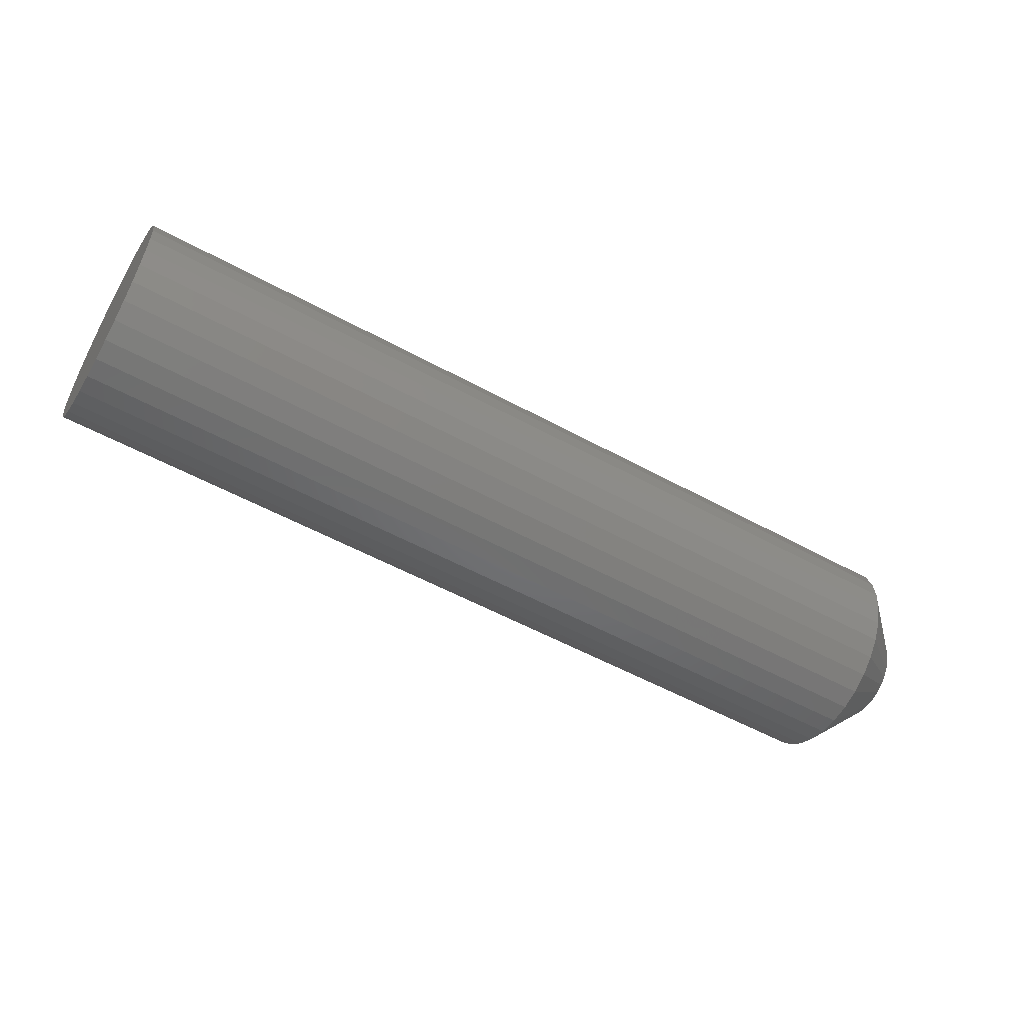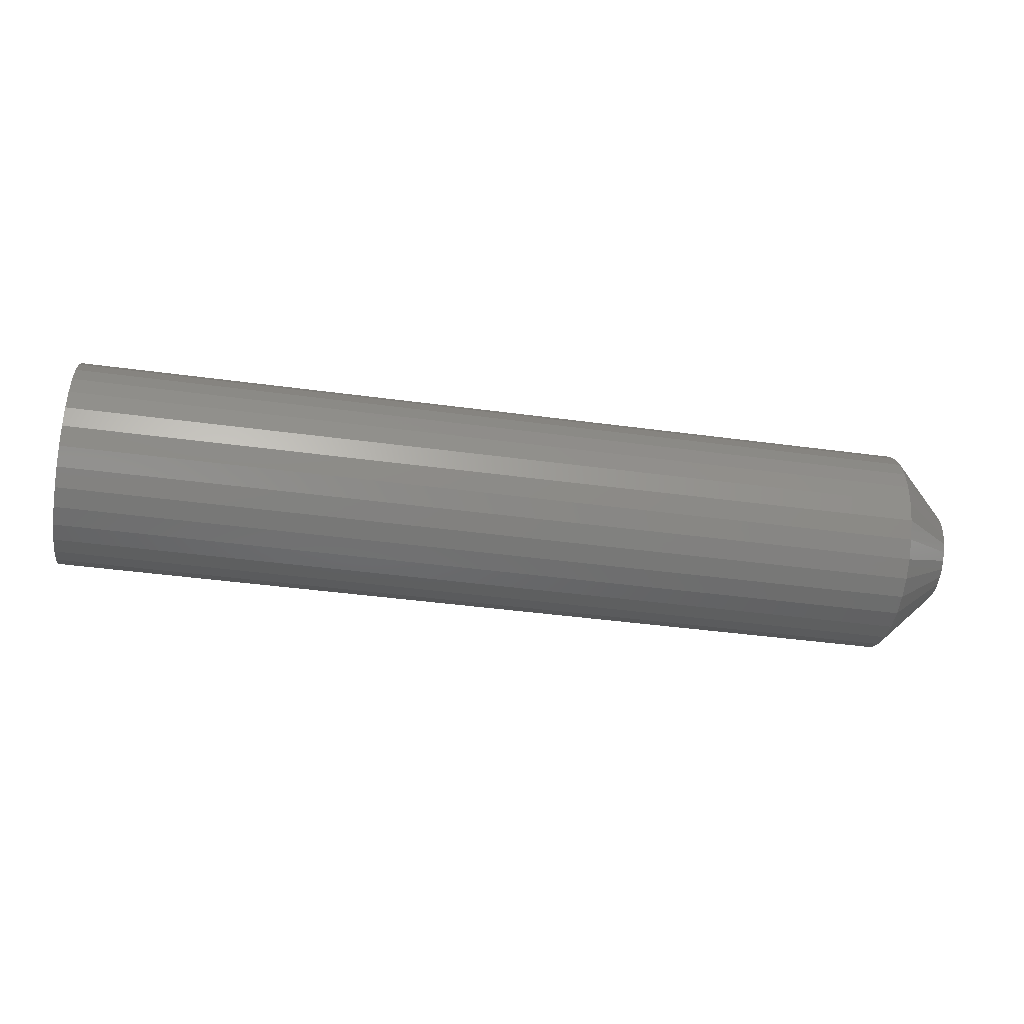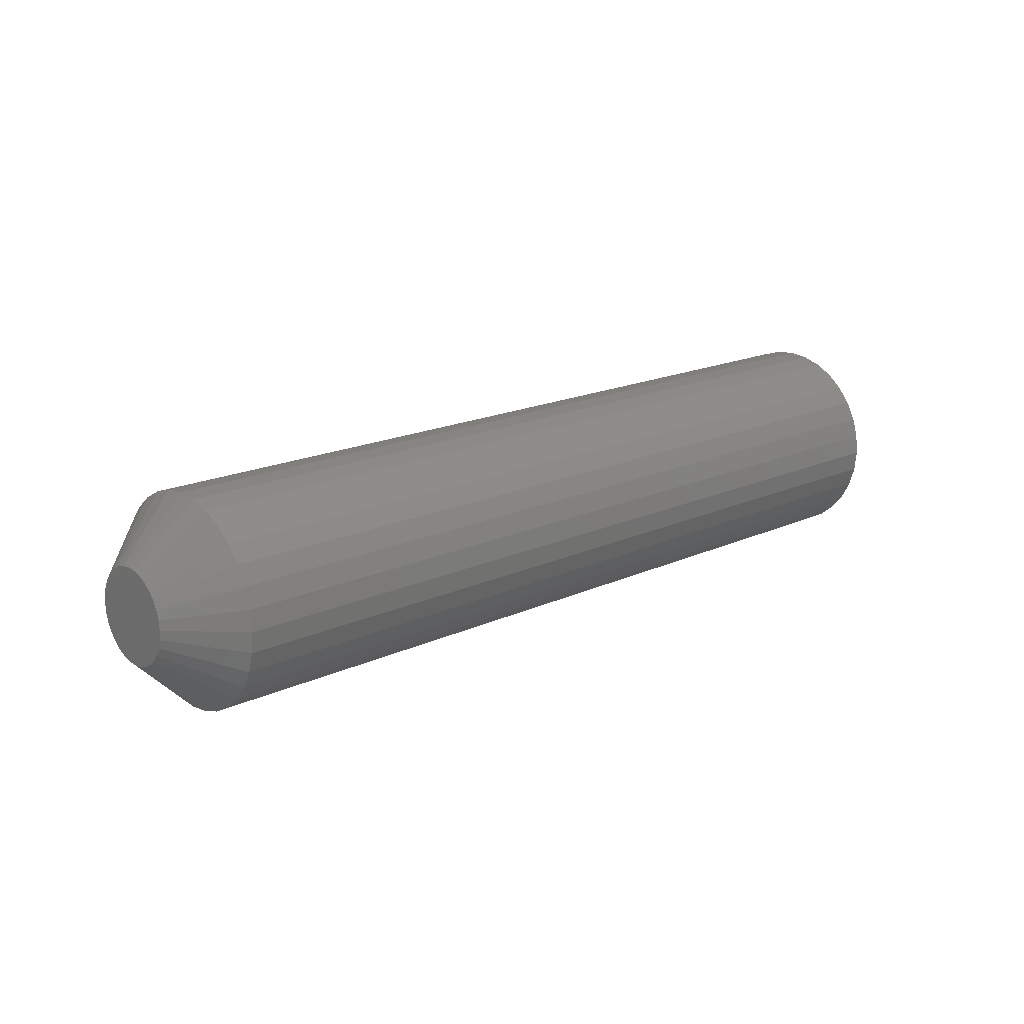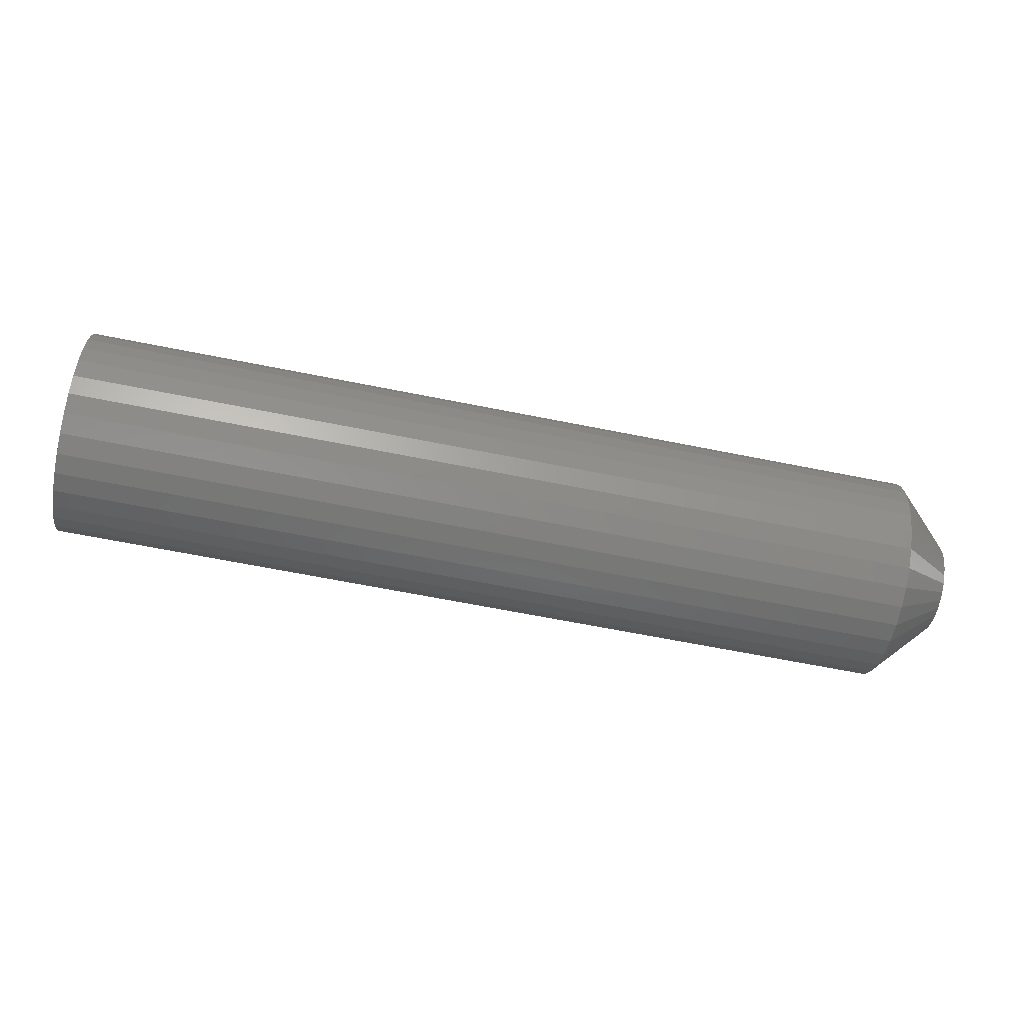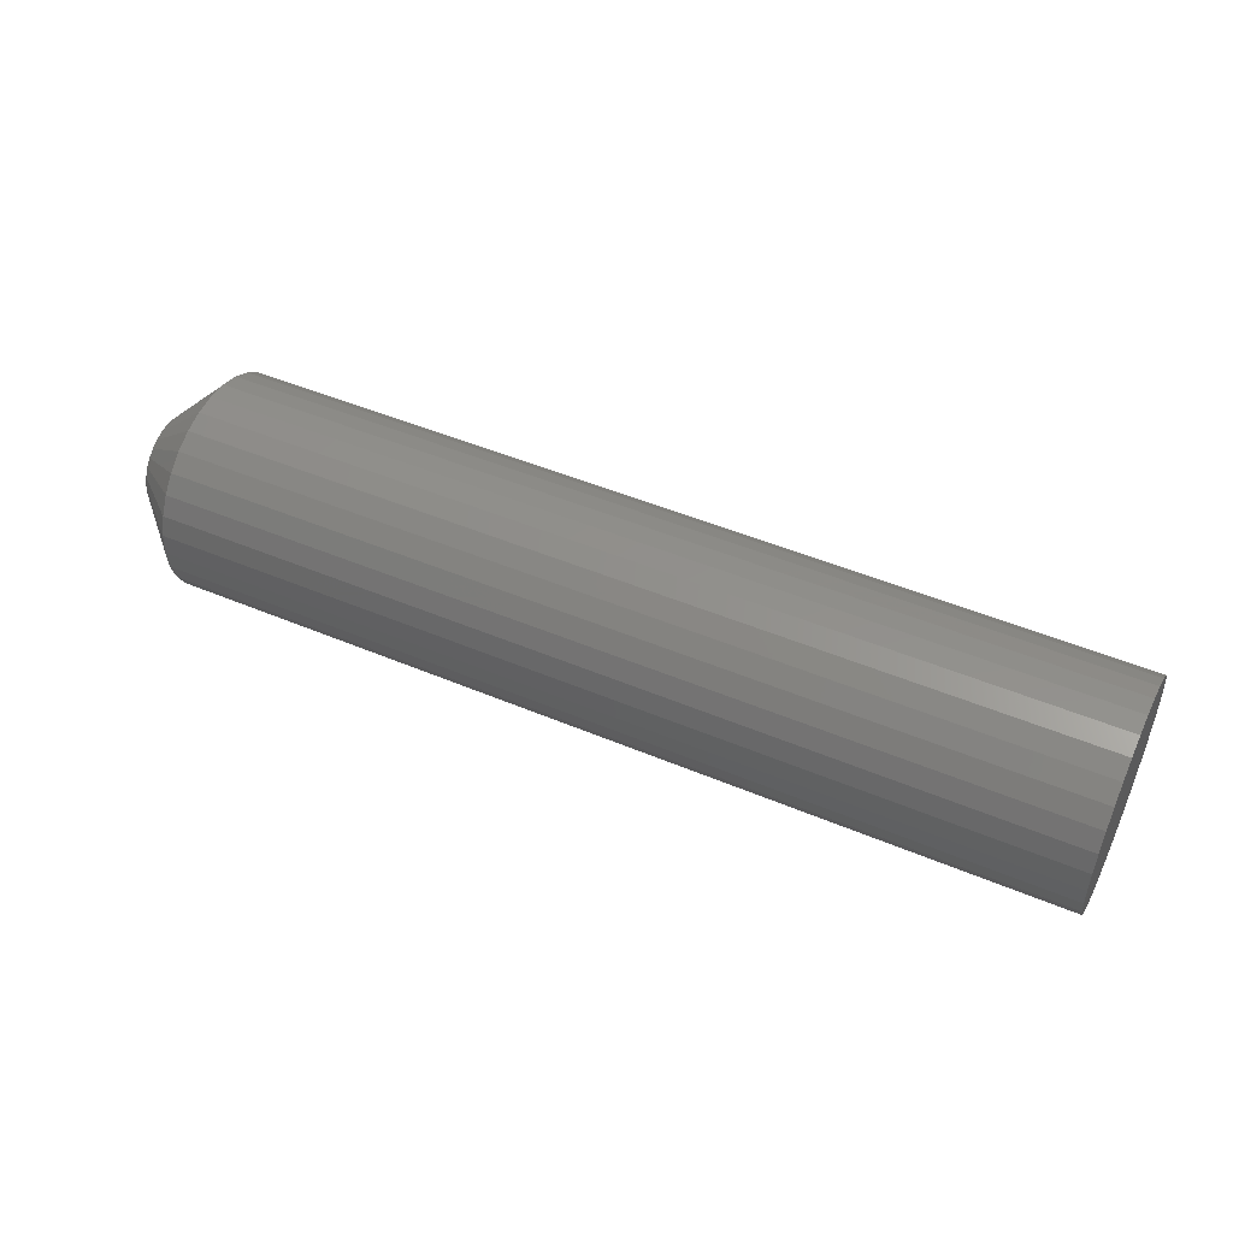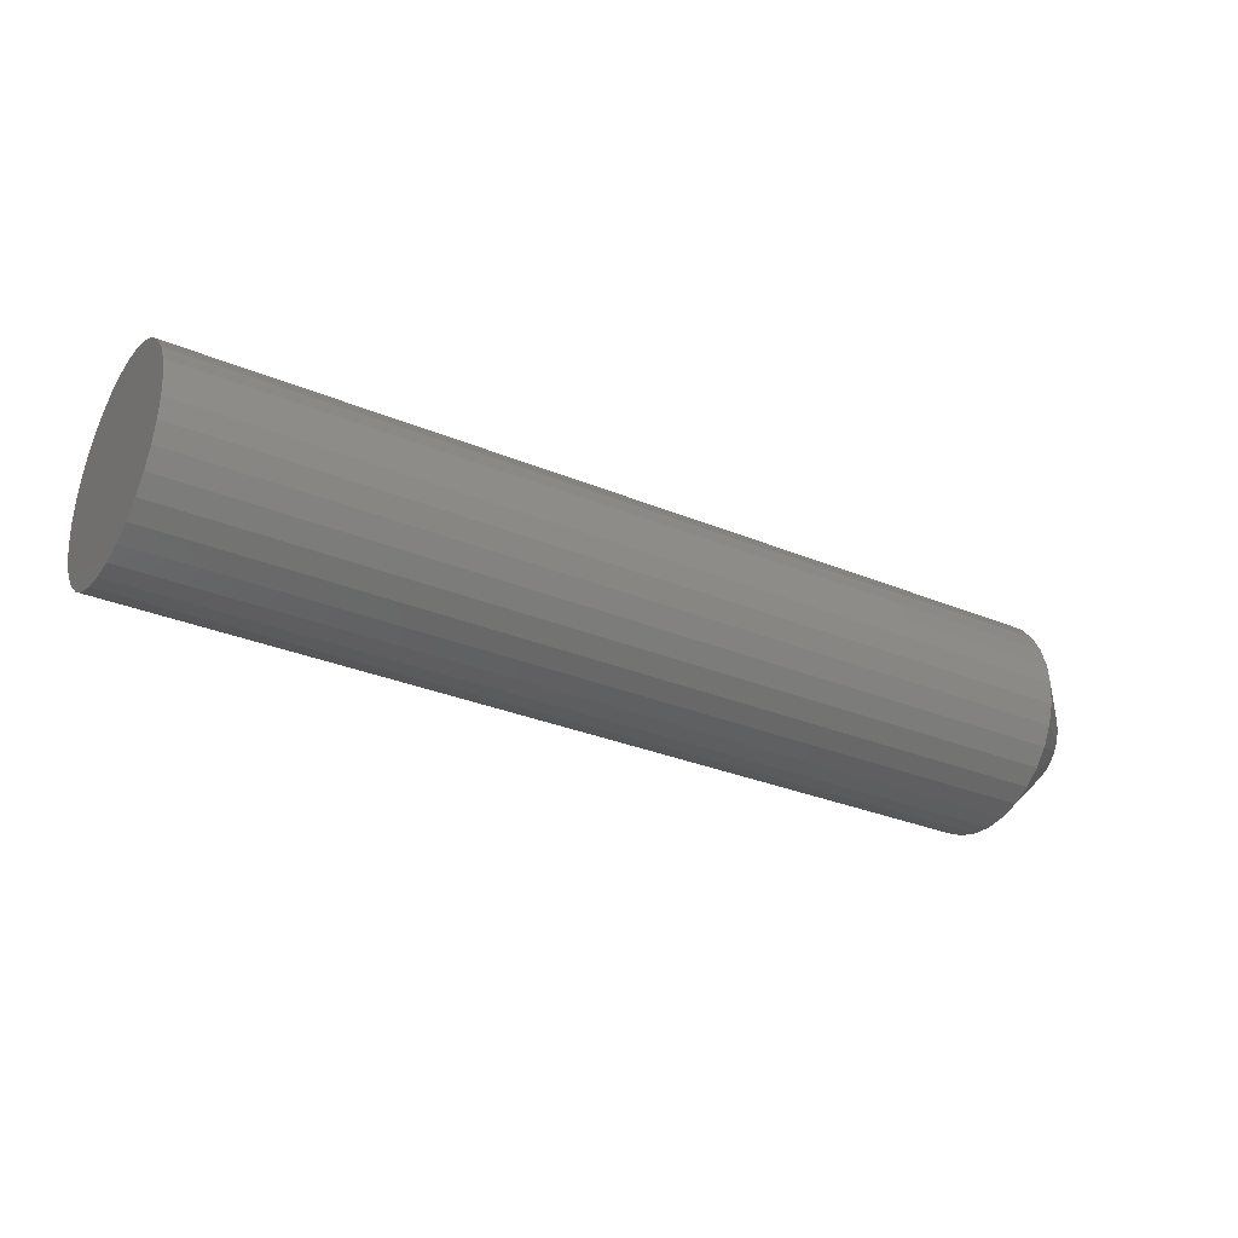
<metadata>
{"format":"stl","ext":"stl","renderer":"f3d","projection":"perspective","resolution":1024,"background":"white","views":[{"elev":-54.3,"azim":-30.2,"up":"+Y"},{"elev":-42.4,"azim":-9.2,"up":"+Z"},{"elev":17.5,"azim":137.5,"up":"+Y"},{"elev":-65.0,"azim":-11.4,"up":"+Y"},{"elev":48.4,"azim":-154.8,"up":"+Z"},{"elev":-30.9,"azim":-30.8,"up":"+Z"}]}
</metadata>
<code>
# stl→obj: 96 verts, 188 faces
v 0.75 0.0009868 0.03799
v 0.75 -0.006425 0.03726
v 0.75 -0.01355 0.0351
v 0.75 0.008399 0.03726
v 0.75 0.01553 0.0351
v 0.75 -0.02012 0.03159
v 0.75 0.02209 0.03159
v 0.75 -0.02588 0.02687
v 0.75 0.02785 0.02687
v 0.75 -0.0306 0.02111
v 0.75 0.03258 0.02111
v 0.75 -0.03411 0.01454
v 0.75 0.03609 0.01454
v 0.75 -0.03628 0.007412
v 0.75 0.03825 0.007412
v 0.75 0.03825 -0.007412
v 0.75 -0.03411 -0.01454
v 0.75 0.03609 -0.01454
v 0.75 -0.0306 -0.02111
v 0.75 0.03258 -0.02111
v 0.75 -0.02588 -0.02687
v 0.75 0.02785 -0.02687
v 0.75 -0.02012 -0.03159
v 0.75 0.02209 -0.03159
v 0.75 -0.01355 -0.0351
v 0.75 0.01553 -0.0351
v 0.75 -0.006425 -0.03726
v 0.75 0.0009868 -0.03799
v 0.75 0.008399 -0.03726
v 0.75 0.03898 -5.11e-17
v 0.75 -0.03701 -1.561e-17
v 0.75 -0.03628 -0.007412
v 0 0.08586 -1.072e-16
v 0.7031 0.08586 -3.541e-16
v 0 0.08422 -0.01656
v 0.7031 0.08422 -0.01656
v 0 0.0794 -0.03248
v 0.7031 0.0794 -0.03248
v 0 0.07155 -0.04715
v 0.7031 0.07155 -0.04715
v 0 0.061 -0.06001
v 0.7031 0.061 -0.06001
v 0 0.04814 -0.07057
v 0.7031 0.04814 -0.07057
v 0 0.03346 -0.07841
v 0.7031 0.03346 -0.07841
v 0 0.01754 -0.08324
v 0.7031 0.01754 -0.08324
v 0 0.0009868 -0.08487
v 0.7031 0.0009868 -0.08487
v 0 -0.01557 -0.08324
v 0.7031 -0.01557 -0.08324
v 0 -0.03149 -0.07841
v 0.7031 -0.03149 -0.07841
v 0 -0.04616 -0.07057
v 0.7031 -0.04616 -0.07057
v 0 -0.05902 -0.06001
v 0.7031 -0.05902 -0.06001
v 0 -0.06958 -0.04715
v 0.7031 -0.06958 -0.04715
v 0 -0.07742 -0.03248
v 0.7031 -0.07742 -0.03248
v 0 -0.08225 -0.01656
v 0.7031 -0.08225 -0.01656
v 0 -0.08388 3.057e-17
v 0.7031 -0.08388 3.057e-17
v 0 -0.08225 0.01656
v 0.7031 -0.08225 0.01656
v 0 -0.07742 0.03248
v 0.7031 -0.07742 0.03248
v 0 -0.06958 0.04715
v 0.7031 -0.06958 0.04715
v 0 -0.05902 0.06001
v 0.7031 -0.05902 0.06001
v 0 -0.04616 0.07057
v 0.7031 -0.04616 0.07057
v 0 -0.03149 0.07841
v 0.7031 -0.03149 0.07841
v 0 -0.01557 0.08324
v 0.7031 -0.01557 0.08324
v 0 0.0009868 0.08487
v 0.7031 0.0009868 0.08487
v 0 0.01754 0.08324
v 0.7031 0.01754 0.08324
v 0 0.03346 0.07841
v 0.7031 0.03346 0.07841
v 0 0.04814 0.07057
v 0.7031 0.04814 0.07057
v 0 0.061 0.06001
v 0.7031 0.061 0.06001
v 0 0.07155 0.04715
v 0.7031 0.07155 0.04715
v 0 0.0794 0.03248
v 0.7031 0.0794 0.03248
v 0 0.08422 0.01656
v 0.7031 0.08422 0.01656
f 1 2 3
f 4 1 3
f 4 3 5
f 5 3 6
f 5 6 7
f 7 6 8
f 7 8 9
f 9 8 10
f 9 10 11
f 11 10 12
f 11 12 13
f 13 12 14
f 13 14 15
f 16 17 18
f 18 17 19
f 18 19 20
f 20 19 21
f 20 21 22
f 22 21 23
f 22 23 24
f 24 23 25
f 24 25 26
f 26 25 27
f 26 27 28
f 26 28 29
f 15 14 30
f 30 14 31
f 30 31 16
f 16 31 32
f 16 32 17
f 33 34 35
f 35 34 36
f 35 36 37
f 37 36 38
f 37 38 39
f 39 38 40
f 39 40 41
f 41 40 42
f 41 42 43
f 43 42 44
f 43 44 45
f 45 44 46
f 45 46 47
f 47 46 48
f 47 48 49
f 49 48 50
f 49 50 51
f 51 50 52
f 51 52 53
f 53 52 54
f 53 54 55
f 55 54 56
f 55 56 57
f 57 56 58
f 57 58 59
f 59 58 60
f 59 60 61
f 61 60 62
f 61 62 63
f 63 62 64
f 63 64 65
f 65 64 66
f 65 66 67
f 67 66 68
f 67 68 69
f 69 68 70
f 69 70 71
f 71 70 72
f 71 72 73
f 73 72 74
f 73 74 75
f 75 74 76
f 75 76 77
f 77 76 78
f 77 78 79
f 79 78 80
f 79 80 81
f 81 80 82
f 81 82 83
f 83 82 84
f 83 84 85
f 85 84 86
f 85 86 87
f 87 86 88
f 87 88 89
f 89 88 90
f 89 90 91
f 91 90 92
f 91 92 93
f 93 92 94
f 93 94 95
f 95 94 96
f 95 96 33
f 33 96 34
f 30 16 34
f 16 36 34
f 66 64 31
f 64 32 31
f 64 62 17
f 32 64 17
f 60 58 19
f 19 62 60
f 17 62 19
f 56 54 25
f 23 56 25
f 23 21 56
f 52 50 27
f 27 54 52
f 25 54 27
f 48 46 26
f 29 48 26
f 29 28 48
f 44 42 24
f 24 46 44
f 26 46 24
f 40 38 18
f 20 40 18
f 20 22 40
f 16 38 36
f 18 38 16
f 21 19 58
f 58 56 21
f 28 27 50
f 50 48 28
f 22 24 42
f 42 40 22
f 31 14 66
f 14 68 66
f 34 96 30
f 96 15 30
f 96 94 13
f 15 96 13
f 92 90 11
f 11 94 92
f 13 94 11
f 88 86 5
f 7 88 5
f 7 9 88
f 84 82 4
f 4 86 84
f 5 86 4
f 80 78 3
f 2 80 3
f 2 1 80
f 76 74 6
f 6 78 76
f 3 78 6
f 72 70 12
f 10 72 12
f 10 8 72
f 14 70 68
f 12 70 14
f 9 11 90
f 90 88 9
f 1 4 82
f 82 80 1
f 8 6 74
f 74 72 8
f 81 83 79
f 77 79 83
f 85 77 83
f 75 77 85
f 87 75 85
f 73 75 87
f 89 73 87
f 43 55 41
f 53 55 43
f 45 53 43
f 51 53 45
f 47 51 45
f 49 51 47
f 55 57 41
f 41 57 59
f 41 59 39
f 39 59 61
f 39 61 37
f 37 61 63
f 37 63 35
f 35 63 65
f 35 65 33
f 33 65 67
f 33 67 95
f 95 67 69
f 95 69 93
f 93 69 71
f 93 71 91
f 91 71 73
f 91 73 89

</code>
